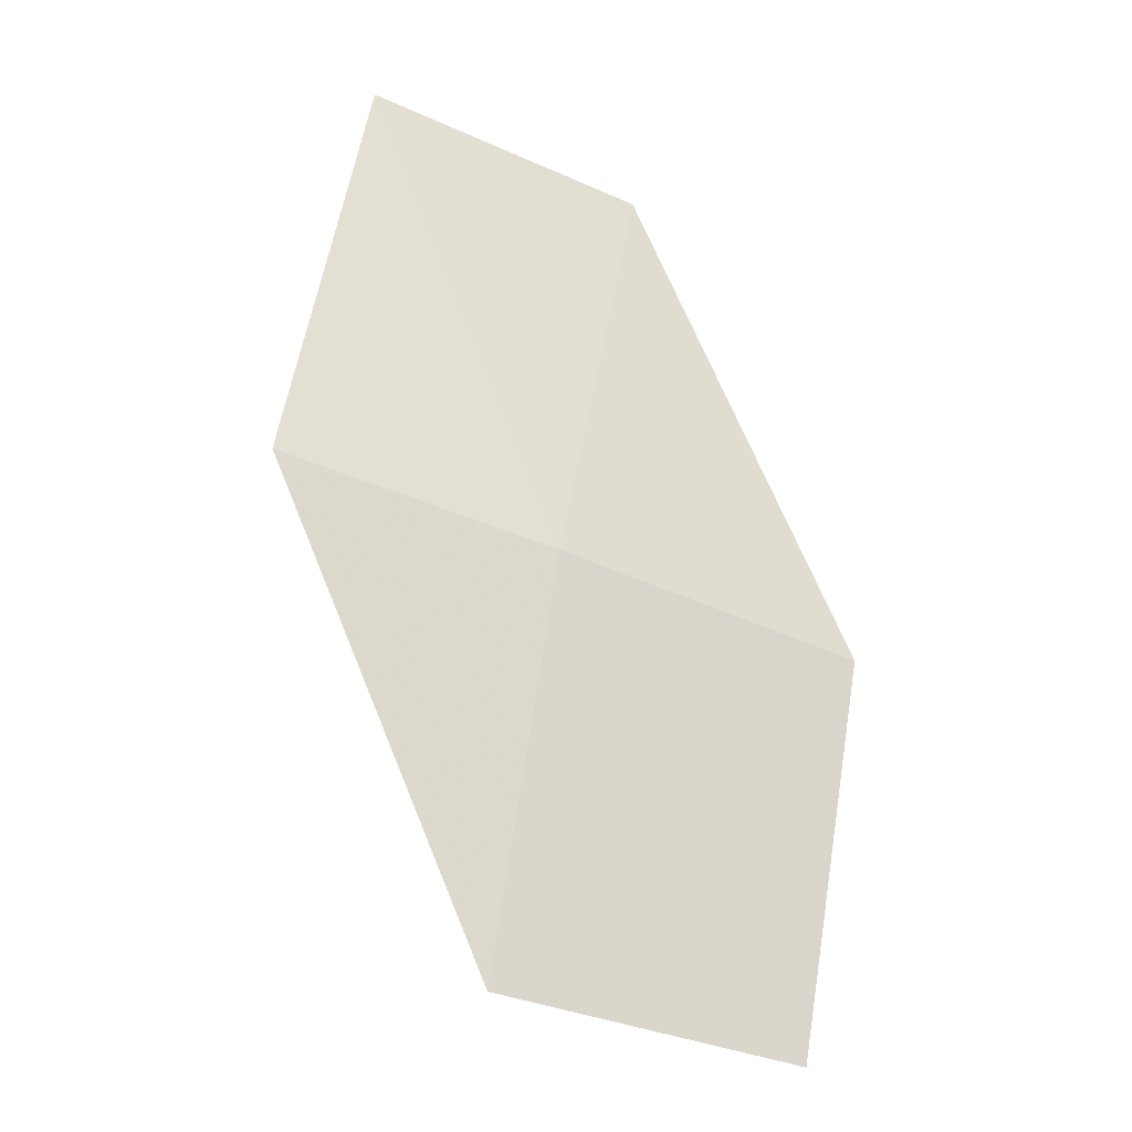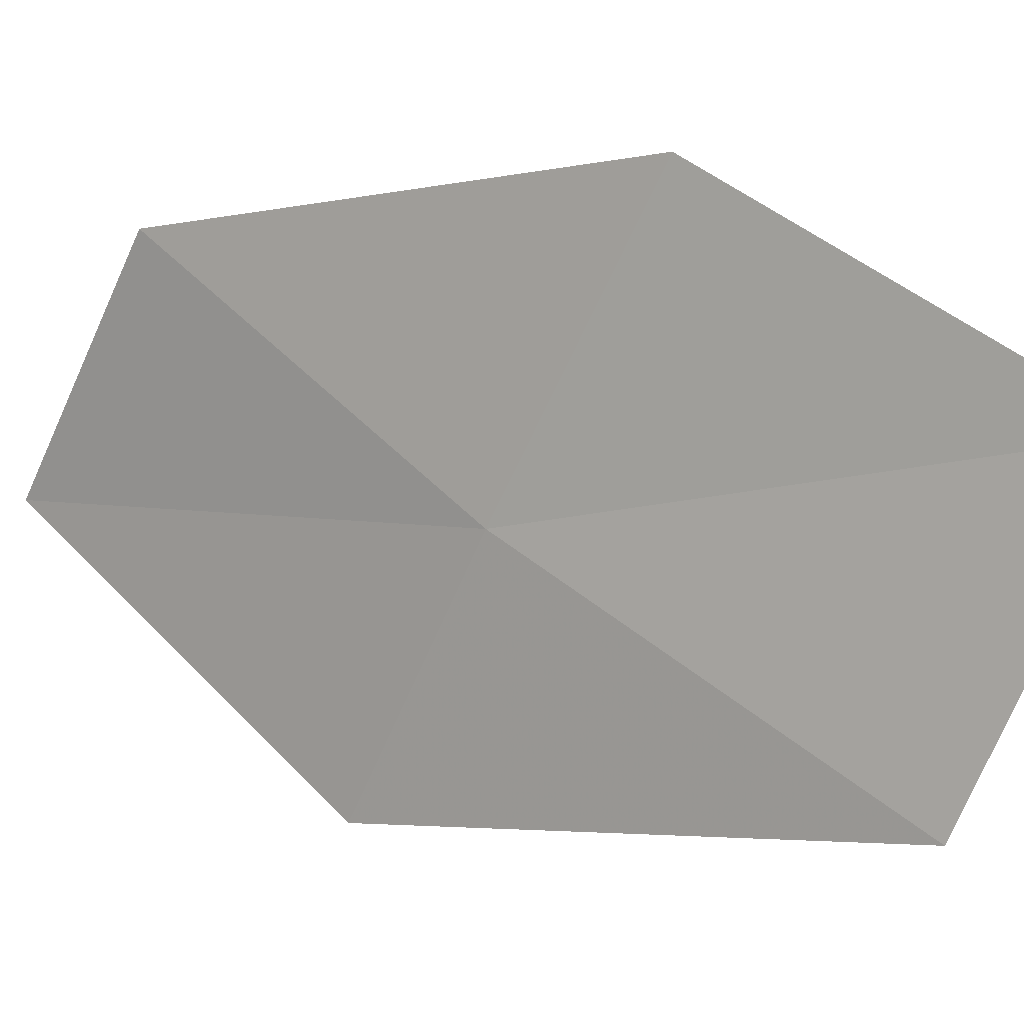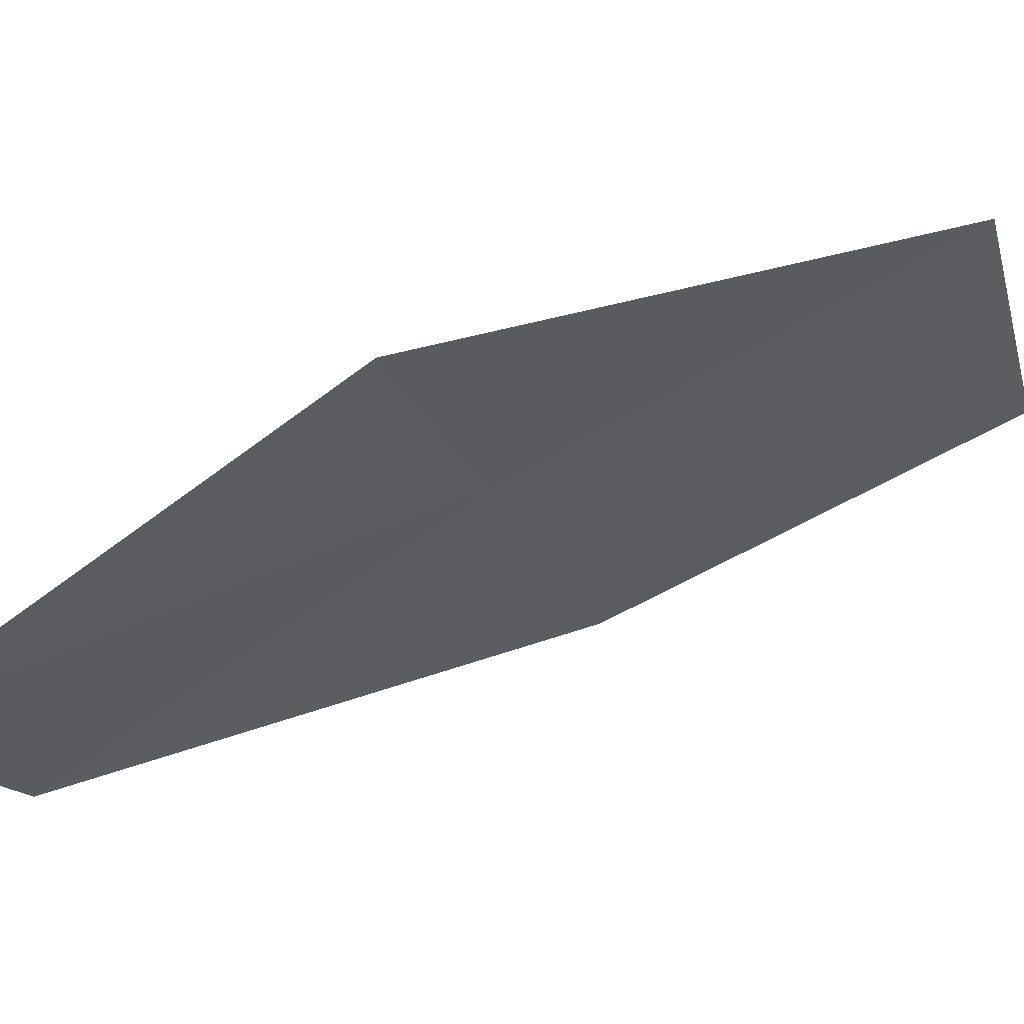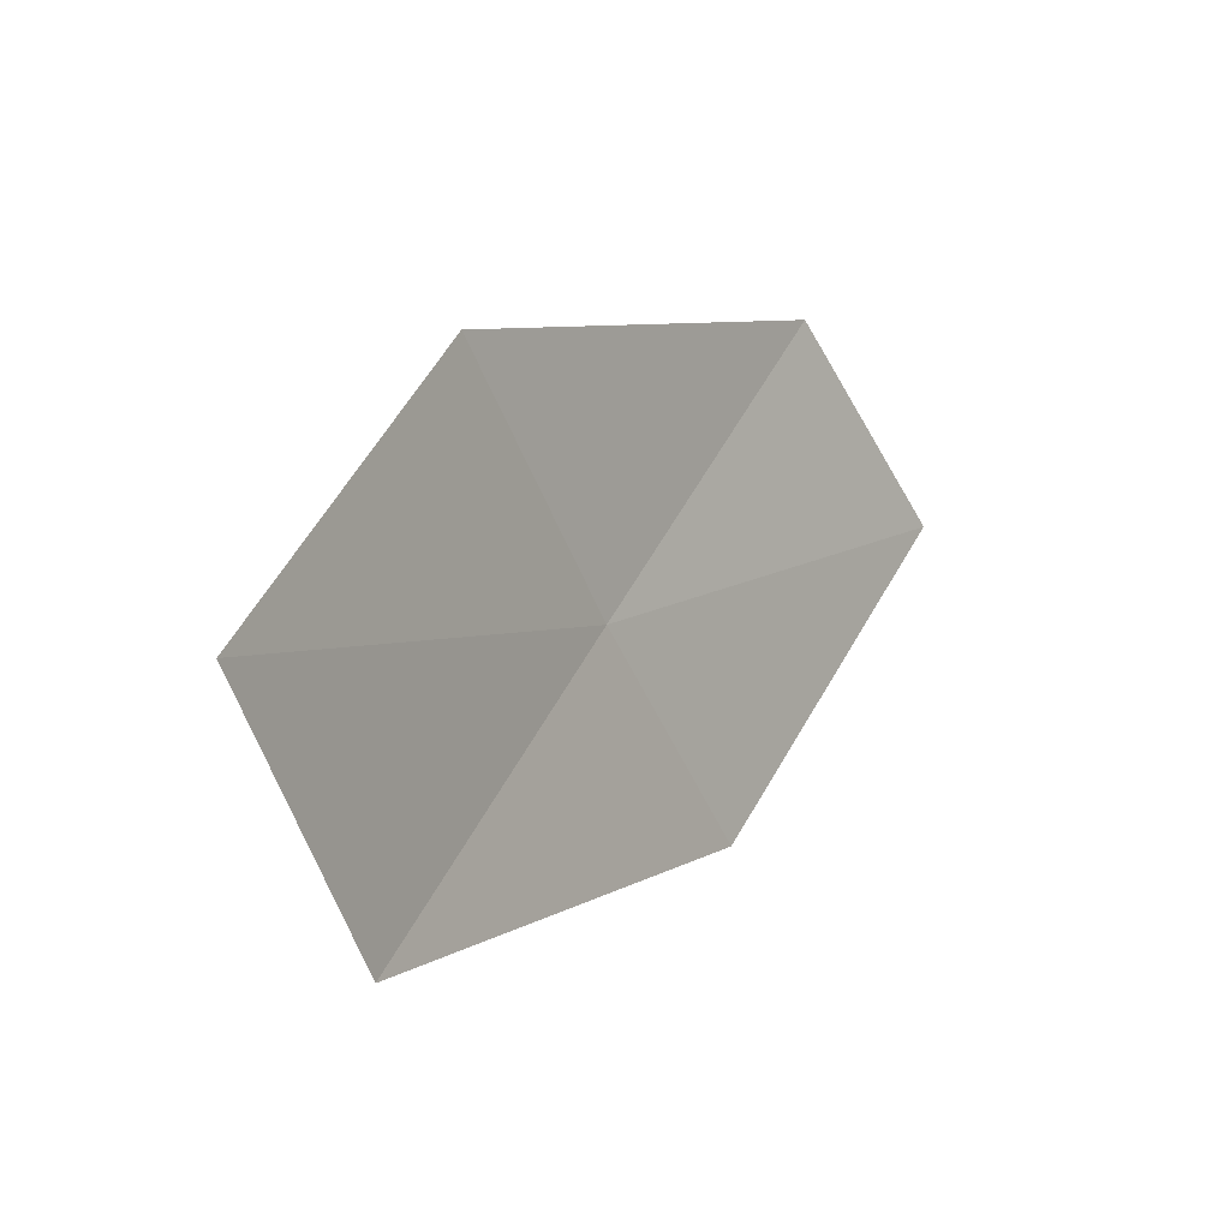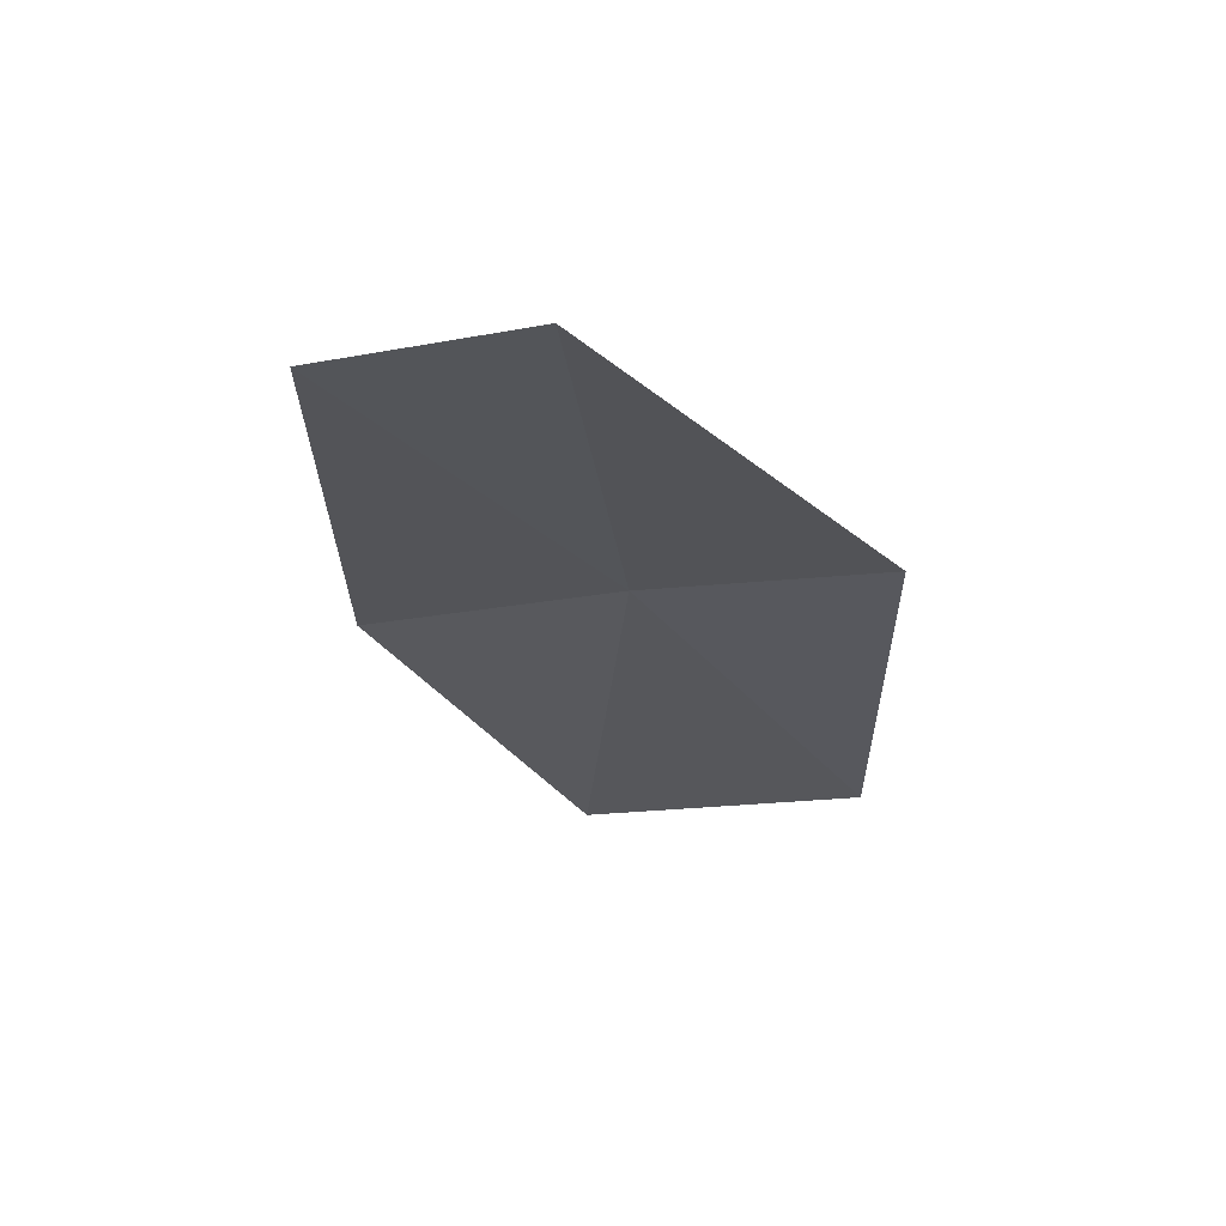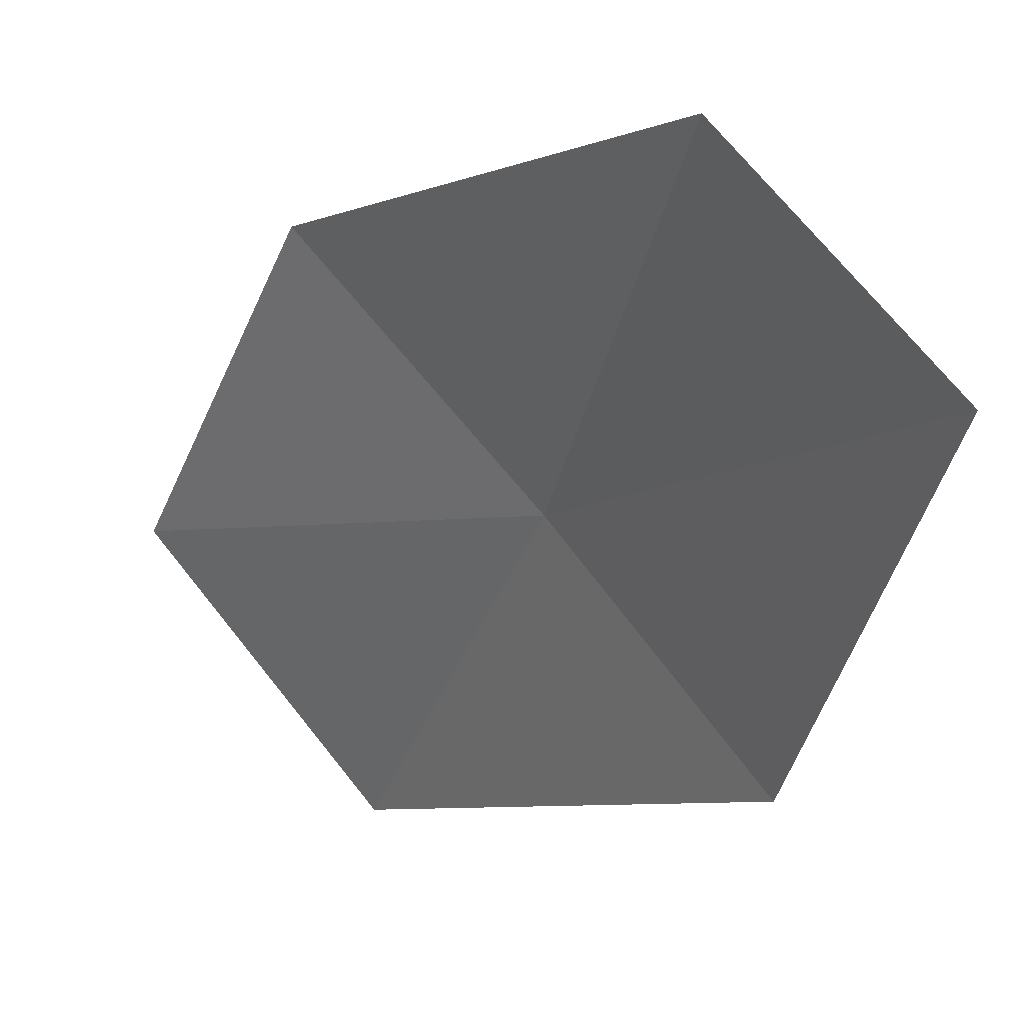
<metadata>
{"format":"obj","ext":"obj","renderer":"f3d","projection":"perspective","resolution":1024,"background":"white","views":[{"elev":14.0,"azim":-68.1,"up":"+Y"},{"elev":59.1,"azim":-88.4,"up":"+Z"},{"elev":-72.2,"azim":-101.9,"up":"+Z"},{"elev":-77.3,"azim":58.6,"up":"+Y"},{"elev":31.5,"azim":156.1,"up":"+Y"},{"elev":-45.2,"azim":120.7,"up":"+Z"}]}
</metadata>
<code>
v -15.9 11.95 5.862
v -14.47 13.34 5.67
v -15.05 13.87 4.571
v -16.57 12.45 4.803
v -15.08 11.34 7.009
v -17.19 10.4 6.064
v -16.26 9.843 7.159
f 1 3 2
f 1 4 3
f 1 2 5
f 1 6 4
f 1 5 7
f 1 7 6

</code>
